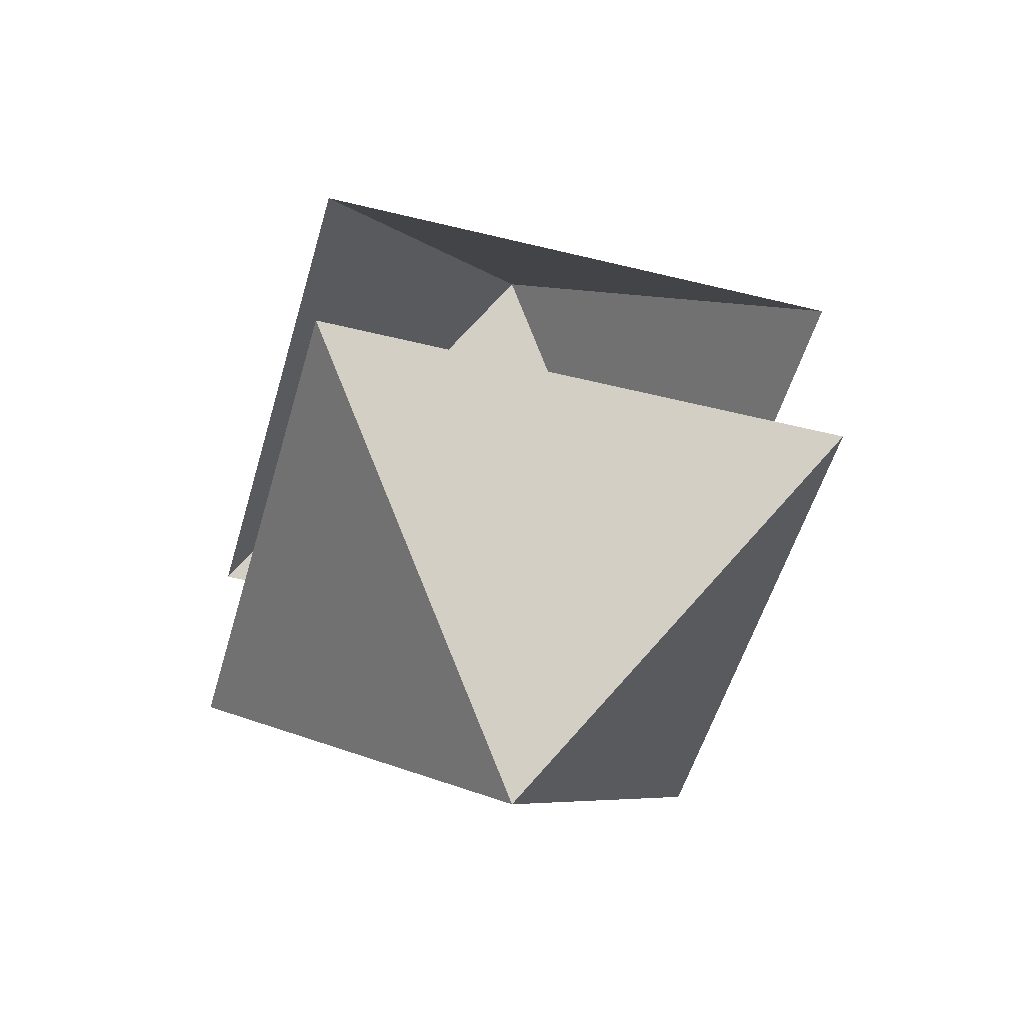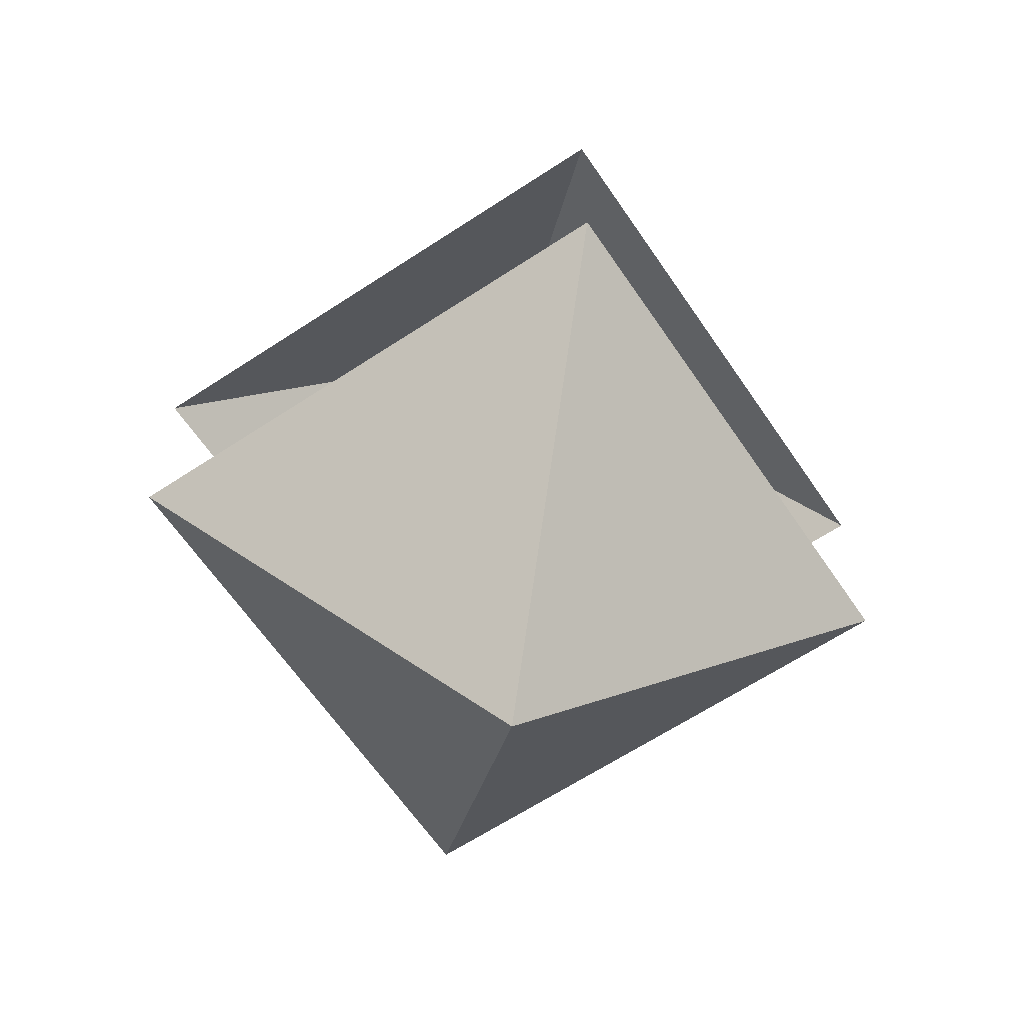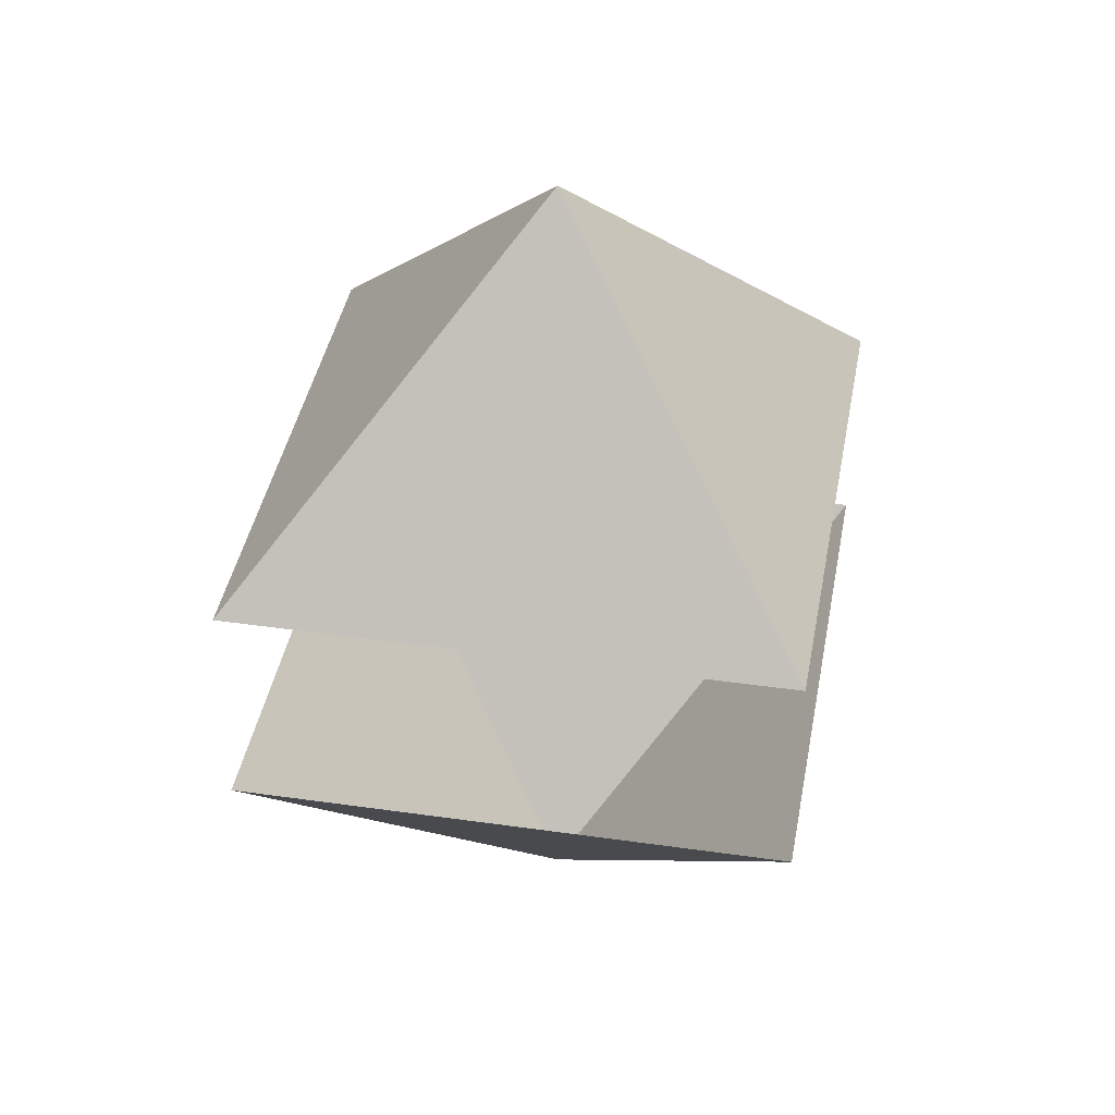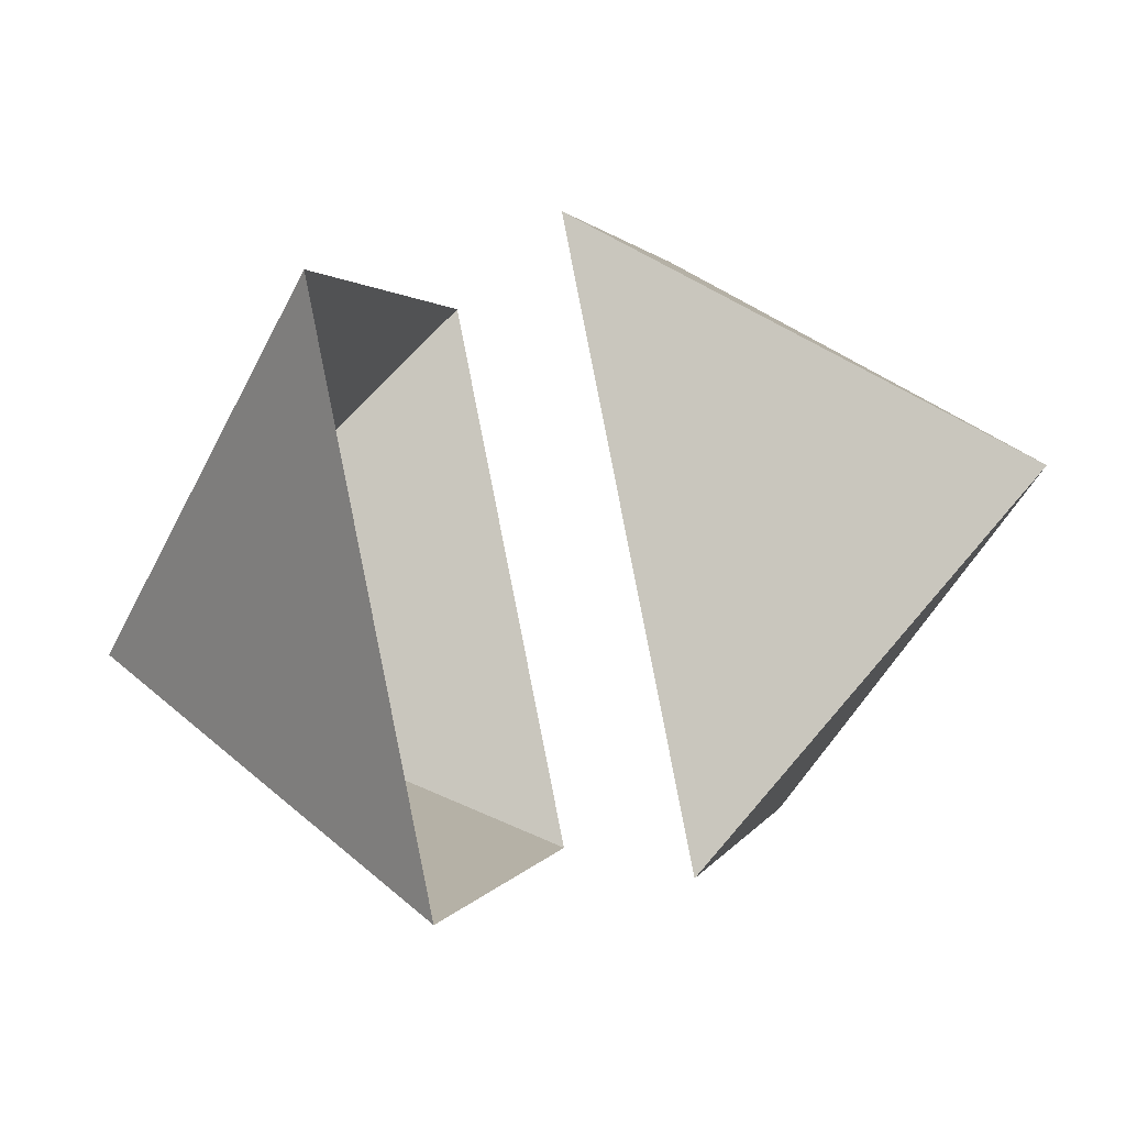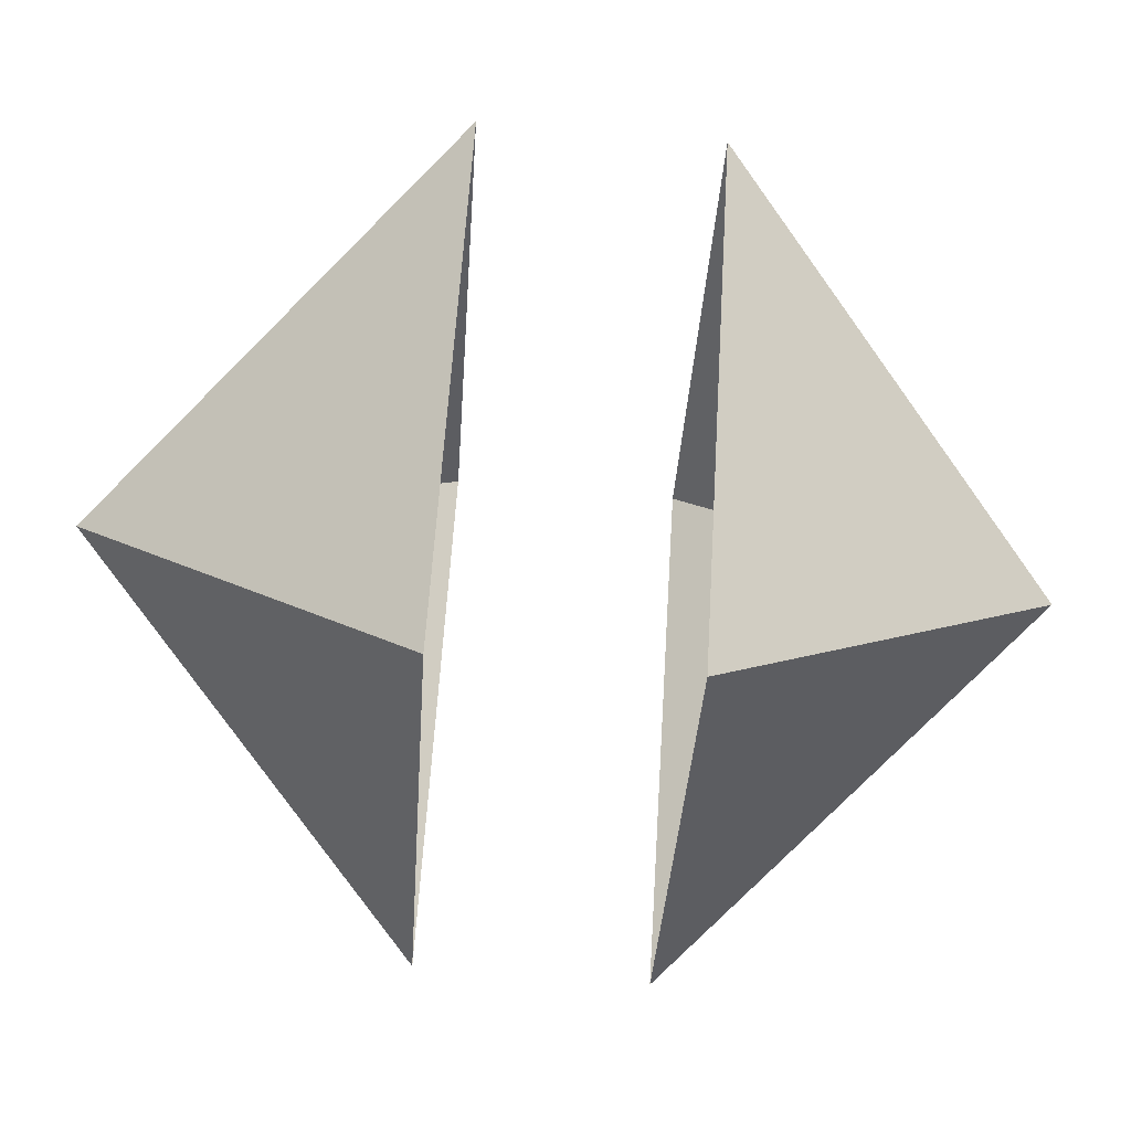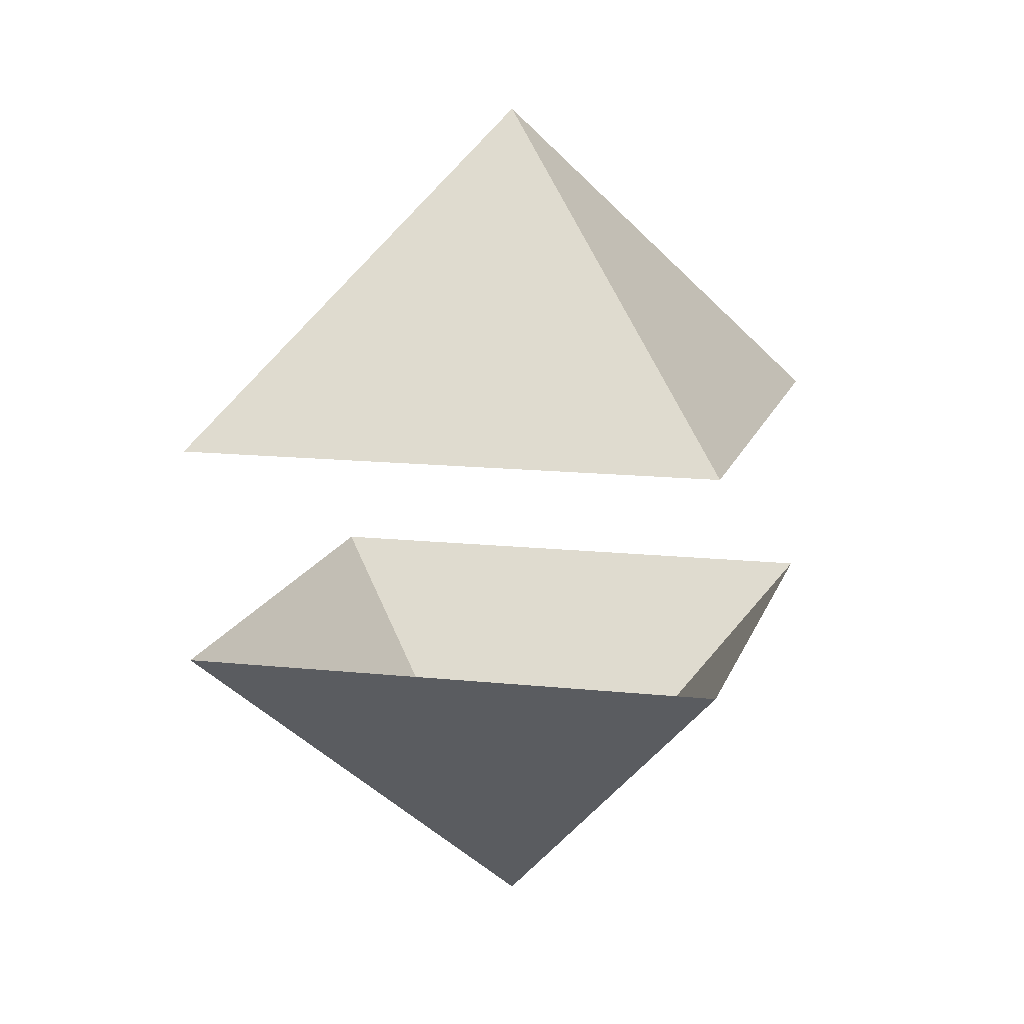
<metadata>
{"format":"obj","ext":"obj","renderer":"f3d","projection":"perspective","resolution":1024,"background":"white","views":[{"elev":-50.1,"azim":29.7,"up":"+Y"},{"elev":-62.6,"azim":78.9,"up":"+Y"},{"elev":39.9,"azim":-34.9,"up":"+Y"},{"elev":-44.8,"azim":-74.0,"up":"+Z"},{"elev":-78.5,"azim":85.3,"up":"+Z"},{"elev":13.3,"azim":-121.0,"up":"+Y"}]}
</metadata>
<code>
o Plane
v -1.3 0.5096 0
v 0 0.5096 1.3
v 1.3 0.5096 0
v 0 0.5096 -1.3
v 0 1.615 0
f 3 2 5
f 4 3 5
f 1 5 2
f 4 5 1
o top
v -1.3 -0.2288 0
v 0 -0.2288 1.3
v 1.3 -0.2288 0
v 0 -0.2288 -1.3
v 0 -1.334 0
f 10 7 8
f 10 8 9
f 9 6 10
f 10 6 7

</code>
